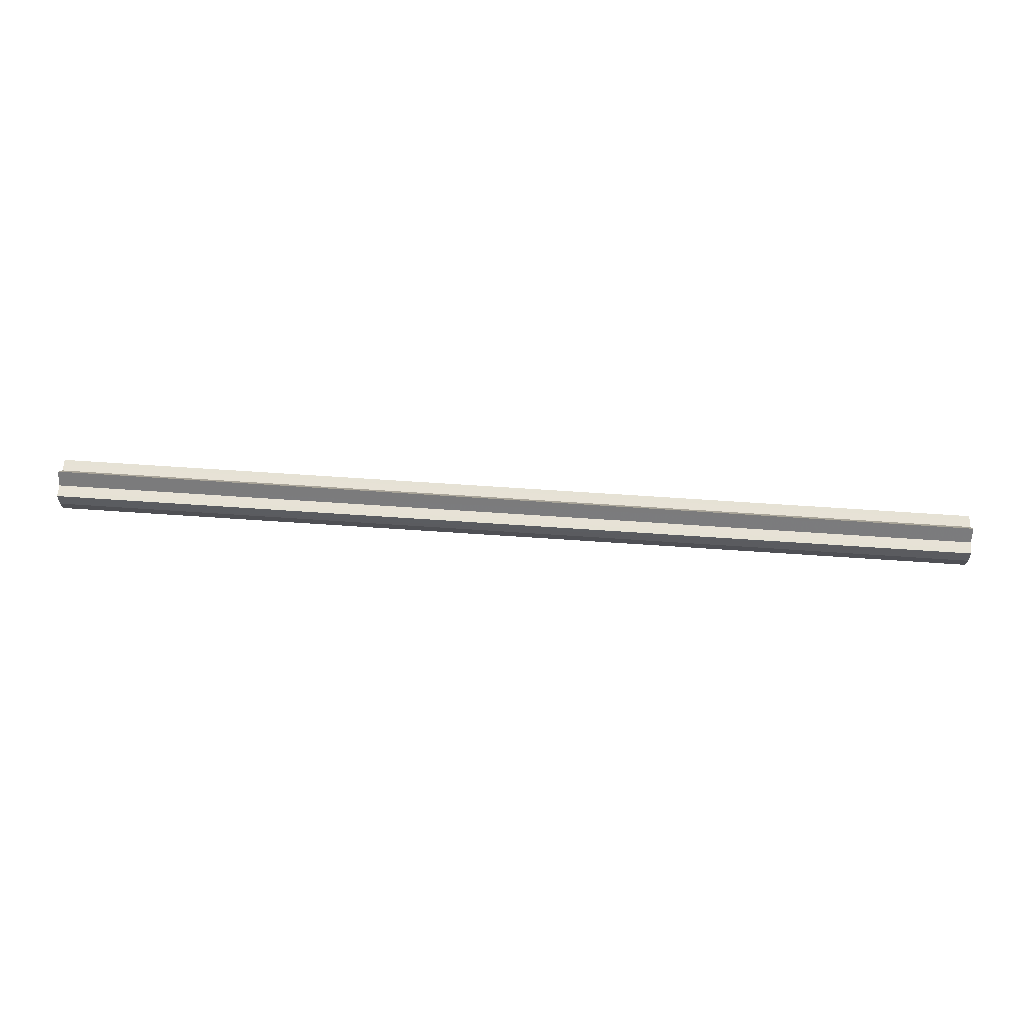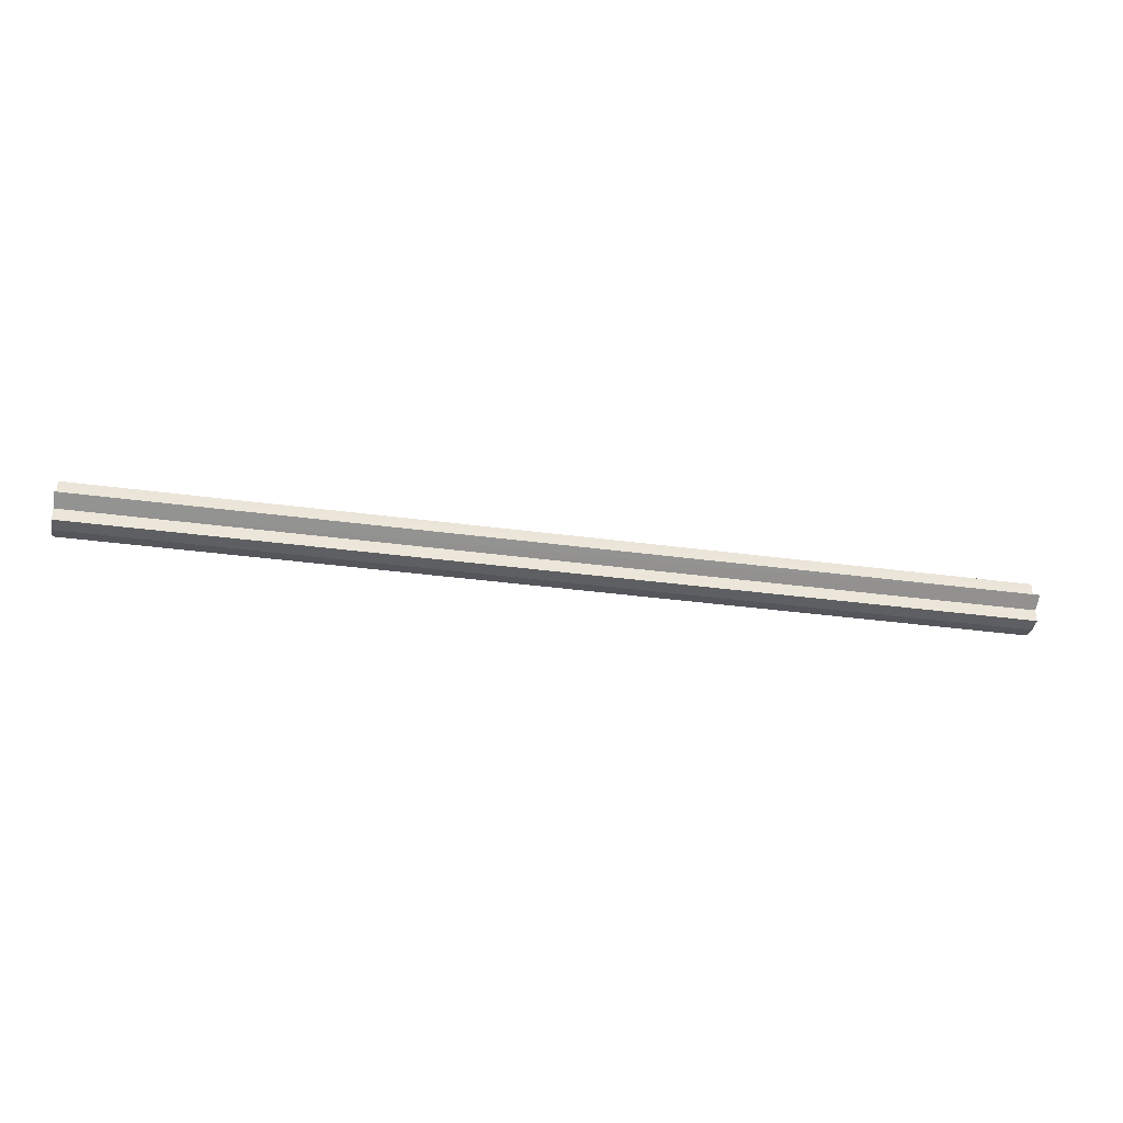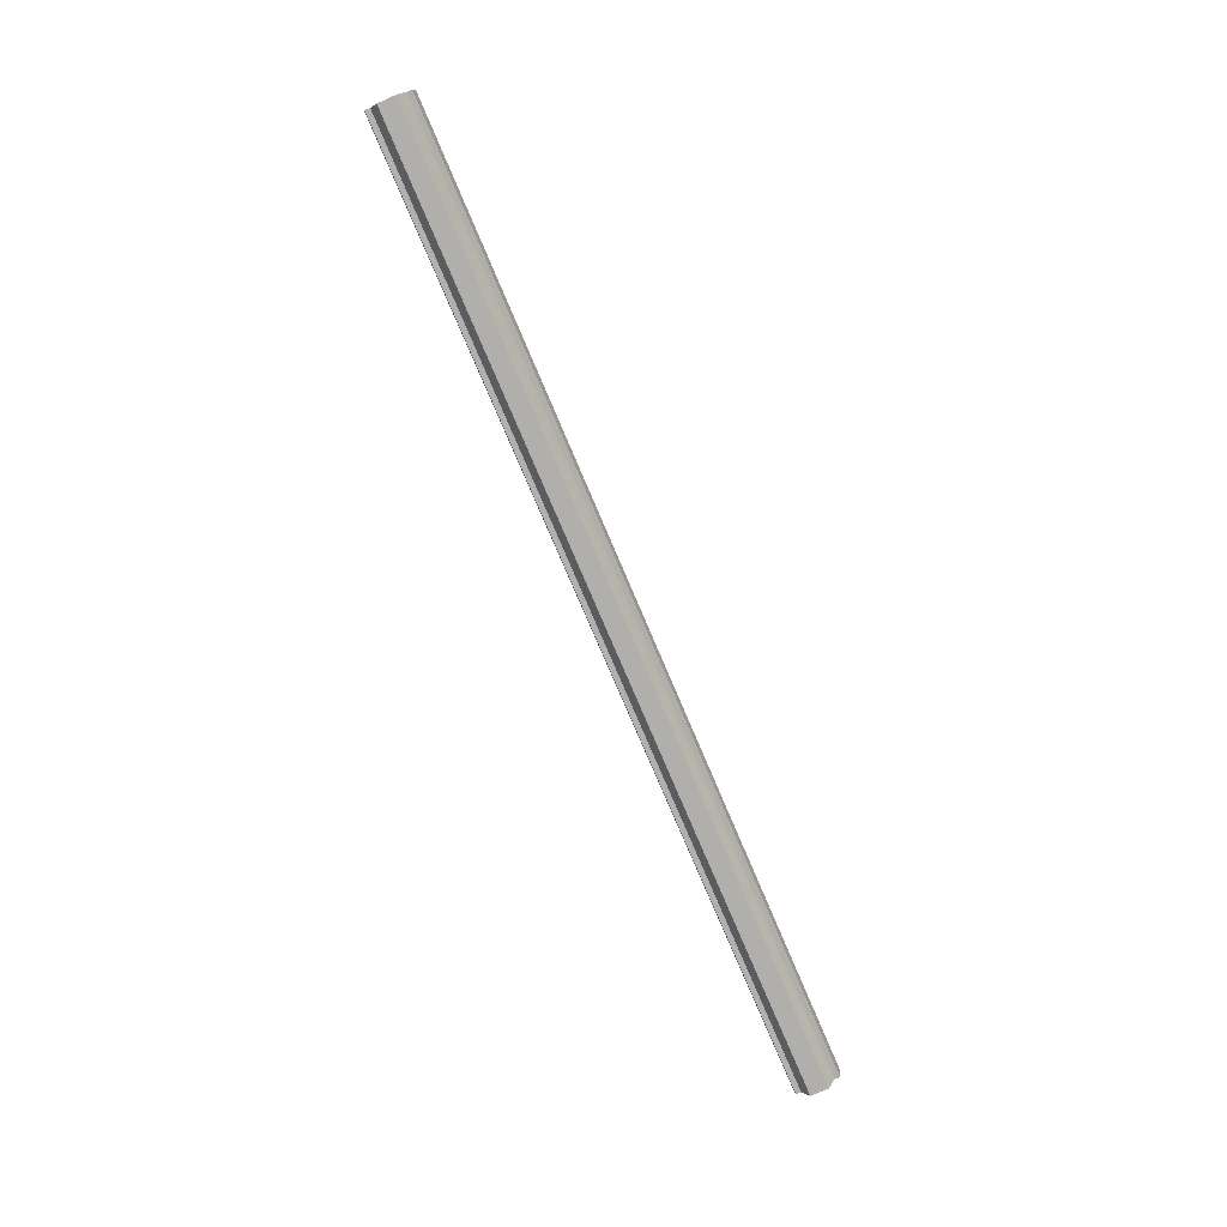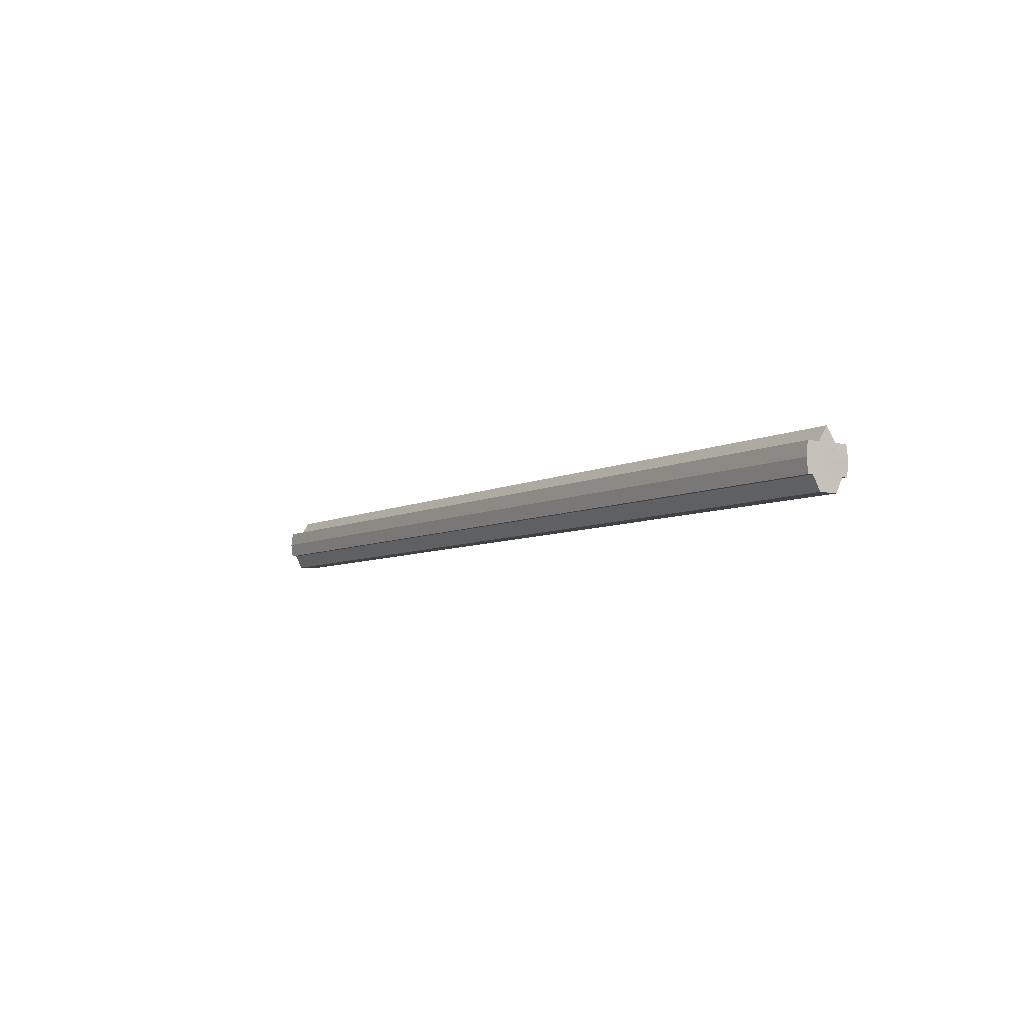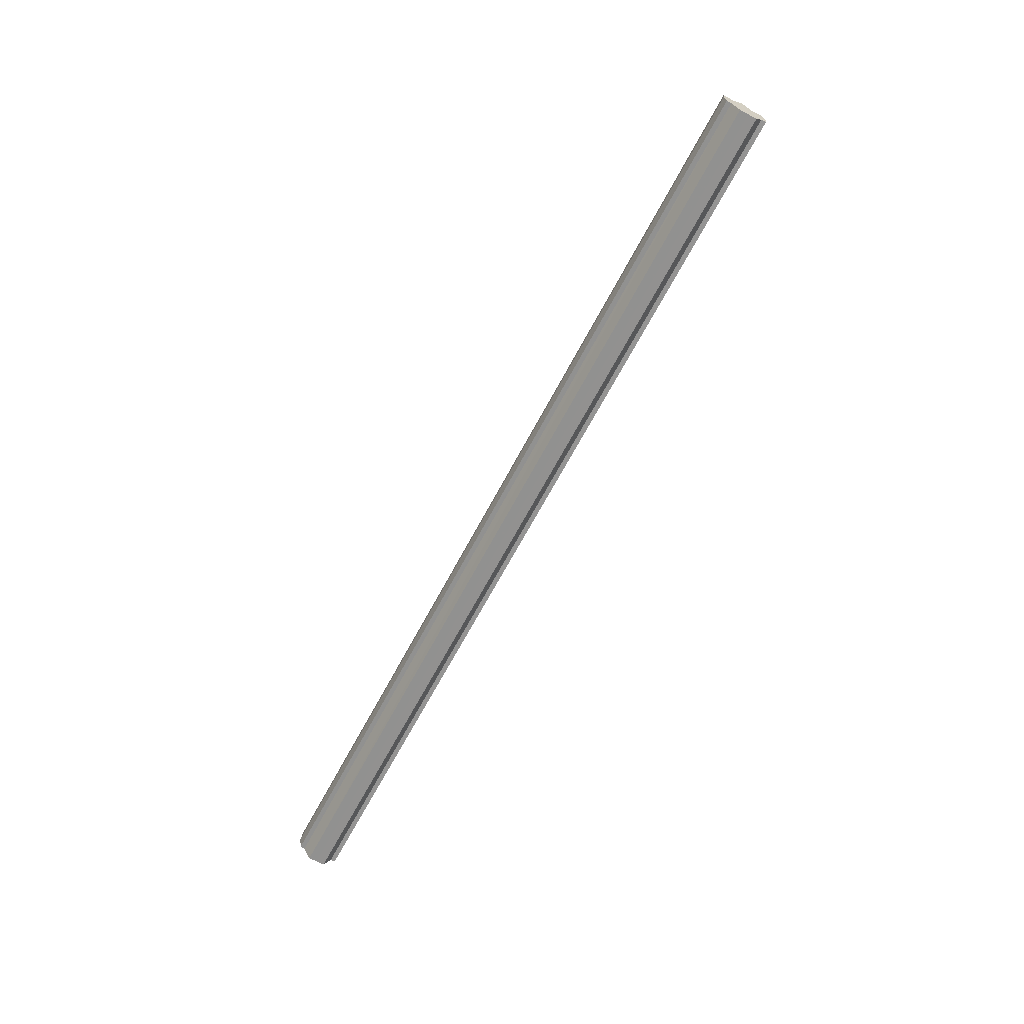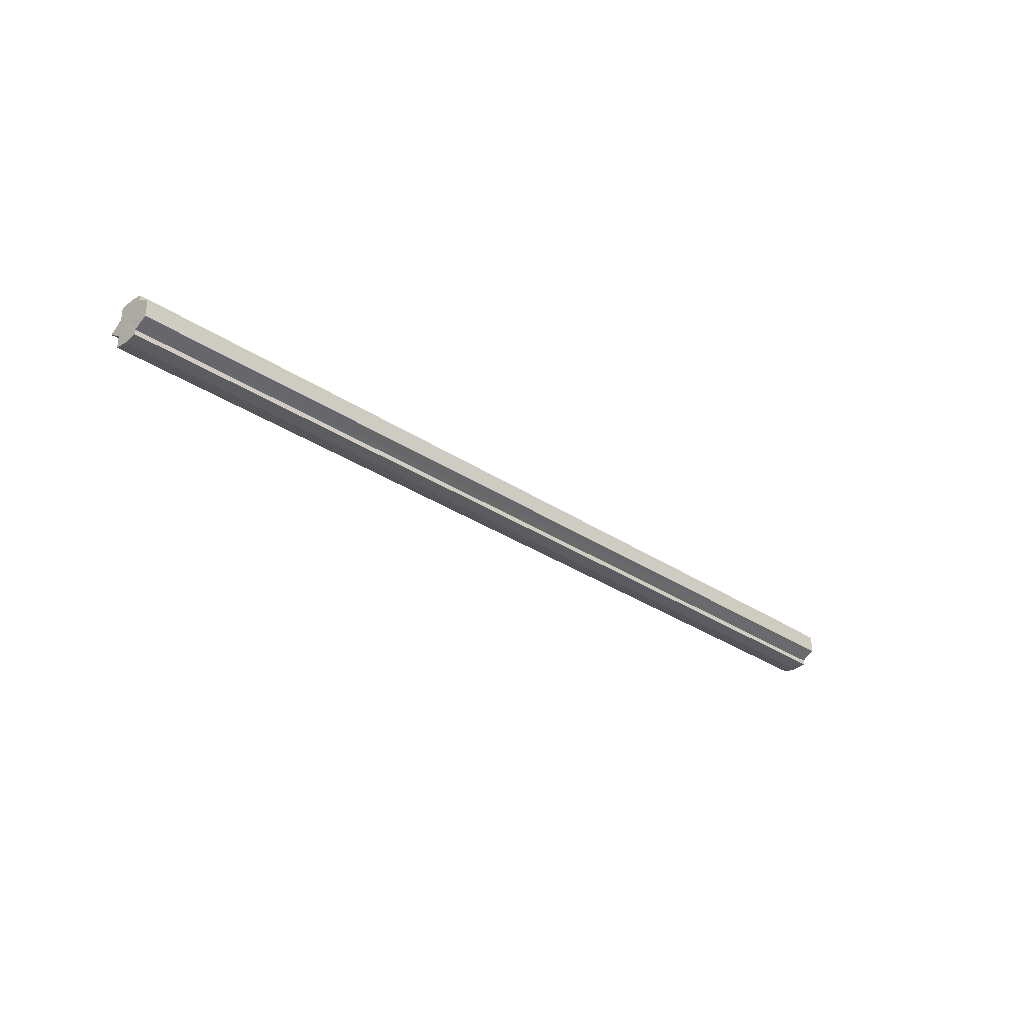
<metadata>
{"format":"obj","ext":"obj","renderer":"f3d","projection":"perspective","resolution":1024,"background":"white","views":[{"elev":63.6,"azim":-176.0,"up":"+Y"},{"elev":-33.3,"azim":169.3,"up":"+Z"},{"elev":-78.3,"azim":113.1,"up":"+Y"},{"elev":-6.3,"azim":-123.2,"up":"+Y"},{"elev":-66.1,"azim":-117.8,"up":"+Y"},{"elev":-31.0,"azim":-44.0,"up":"+Z"}]}
</metadata>
<code>
o 5068
v 2171 1892 6.228
v 2171 1892 6.23
v 2172 1892 6.228
v 2171 1892 6.23
v 2172 1892 6.23
v 2171 1892 6.228
v 2172 1892 6.228
v 2171 1892 6.23
v 2172 1892 6.23
v 2171 1892 6.245
v 2171 1892 6.228
v 2171 1892 6.233
v 2171 1892 6.239
v 2171 1892 6.23
v 2171 1892 6.245
v 2172 1892 6.233
v 2172 1892 6.23
v 2171 1892 6.233
v 2172 1892 6.239
v 2171 1892 6.233
v 2171 1892 6.239
v 2172 1892 6.245
v 2171 1892 6.239
v 2171 1892 6.245
v 2172 1892 6.251
v 2171 1892 6.245
v 2171 1892 6.251
v 2172 1892 6.257
v 2171 1892 6.251
v 2171 1892 6.257
v 2172 1892 6.26
v 2171 1892 6.257
v 2171 1892 6.26
v 2171 1892 6.257
v 2171 1892 6.251
v 2172 1892 6.257
v 2171 1892 6.245
v 2172 1892 6.251
v 2171 1892 6.239
v 2172 1892 6.245
v 2171 1892 6.233
v 2172 1892 6.239
v 2171 1892 6.23
v 2172 1892 6.233
v 2171 1892 6.26
v 2172 1892 6.262
v 2172 1892 6.26
v 2171 1892 6.262
v 2172 1892 6.26
v 2171 1892 6.262
v 2171 1892 6.26
v 2171 1892 6.26
v 2171 1892 6.262
v 2171 1892 6.26
v 2172 1892 6.262
v 2171 1892 6.257
v 2171 1892 6.251
v 2172 1892 6.257
v 2172 1892 6.26
v 2172 1892 6.251
v 2171 1892 6.257
v 2172 1892 6.239
v 2172 1892 6.245
v 2172 1892 6.245
v 2171 1892 6.251
v 2172 1892 6.233
v 2171 1892 6.239
v 2171 1892 6.245
v 2171 1892 6.251
v 2172 1892 6.23
v 2171 1892 6.233
v 2171 1892 6.257
v 2172 1892 6.251
v 2171 1892 6.26
v 2172 1892 6.257
v 2171 1892 6.23
v 2171 1892 6.233
v 2171 1892 6.239
v 2172 1892 6.233
v 2171 1892 6.245
v 2172 1892 6.239
v 2172 1892 6.245
v 2172 1892 6.228
v 2172 1892 6.23
v 2172 1892 6.23
v 2172 1892 6.233
v 2172 1892 6.233
v 2172 1892 6.239
v 2172 1892 6.239
v 2172 1892 6.245
v 2172 1892 6.245
v 2172 1892 6.251
v 2172 1892 6.251
v 2172 1892 6.257
v 2172 1892 6.257
v 2172 1892 6.26
v 2172 1892 6.26
v 2172 1892 6.262
f 1 2 3
f 4 1 5
f 5 6 7
f 7 8 9
f 10 8 11
f 10 12 8
f 10 13 12
f 10 11 14
f 10 15 13
f 16 14 17
f 10 14 18
f 19 20 16
f 10 18 21
f 22 23 19
f 10 21 24
f 25 26 22
f 10 24 27
f 28 29 25
f 10 27 30
f 31 32 28
f 33 34 31
f 34 35 36
f 35 37 38
f 37 39 40
f 39 41 42
f 41 43 44
f 10 30 45
f 46 45 47
f 10 45 48
f 49 50 46
f 10 48 51
f 52 53 49
f 53 54 55
f 10 51 56
f 10 56 57
f 10 57 15
f 58 51 59
f 60 61 58
f 62 15 63
f 64 65 60
f 66 67 62
f 68 69 64
f 70 71 66
f 69 72 73
f 72 74 75
f 76 77 70
f 77 78 79
f 78 80 81
f 82 83 84
f 82 85 83
f 82 84 86
f 82 87 85
f 82 86 88
f 82 89 87
f 82 88 90
f 82 91 89
f 82 90 92
f 82 93 91
f 82 92 94
f 82 95 93
f 82 94 96
f 82 97 95
f 82 96 98
f 82 98 97

</code>
